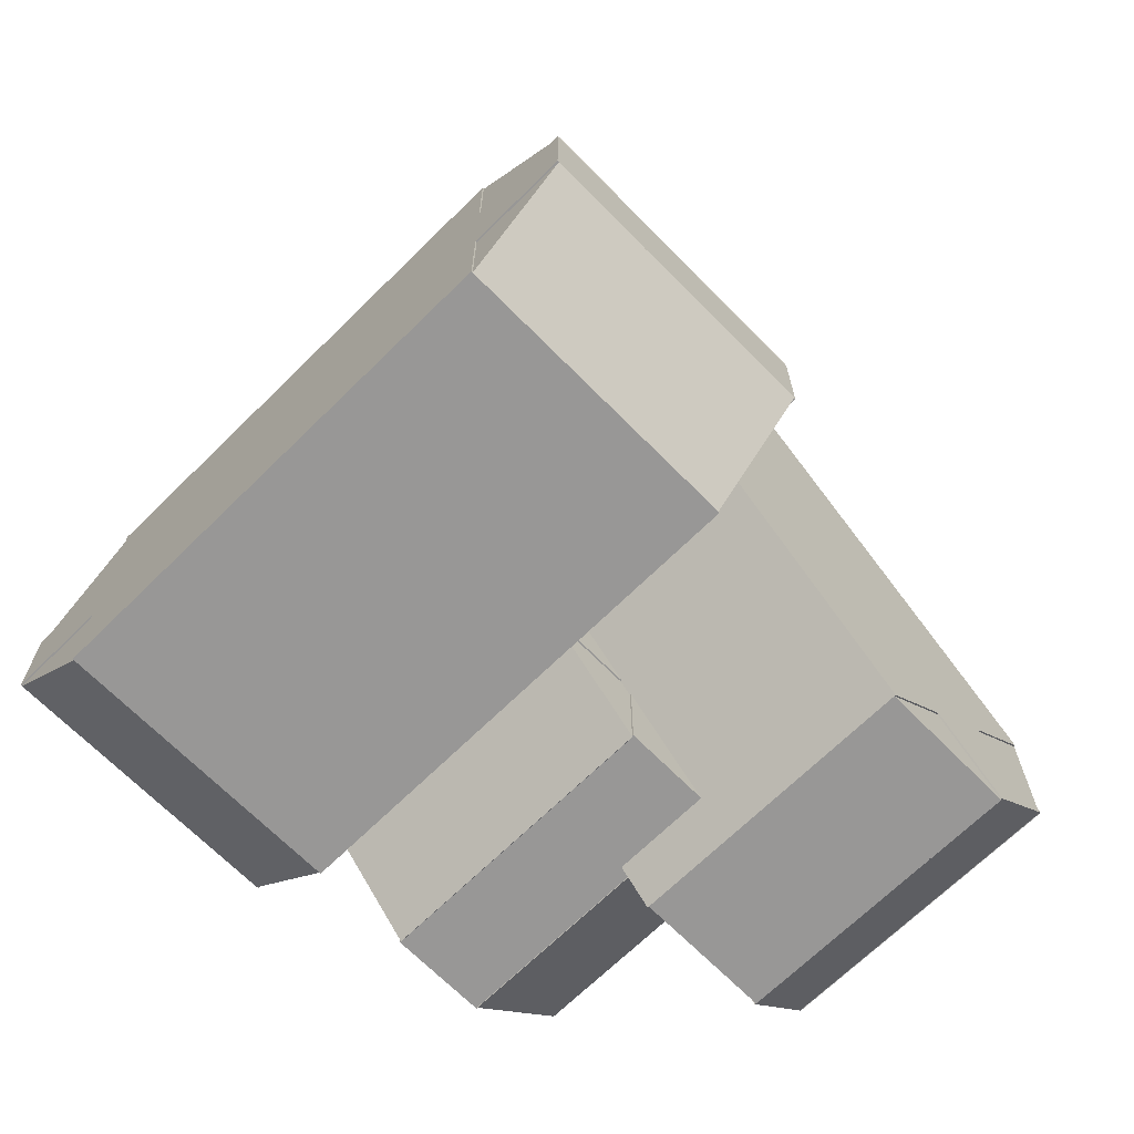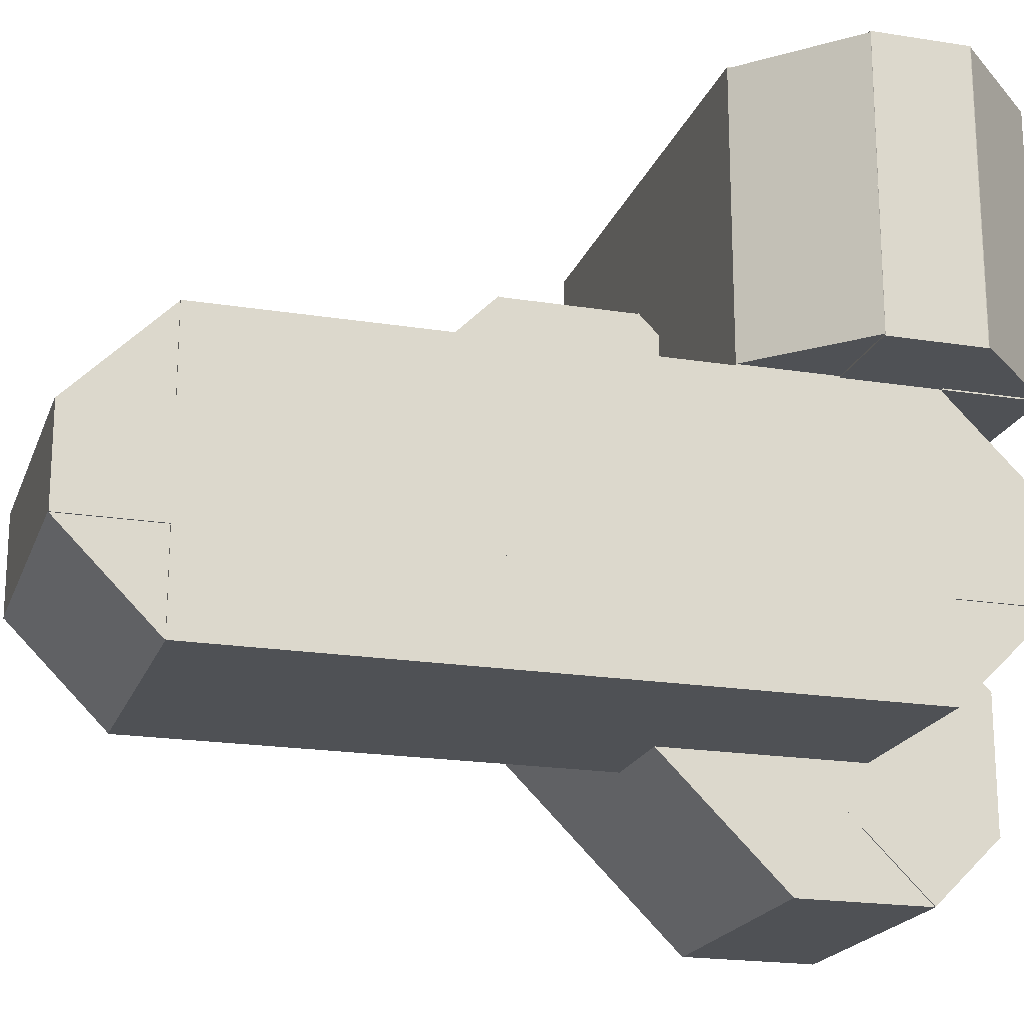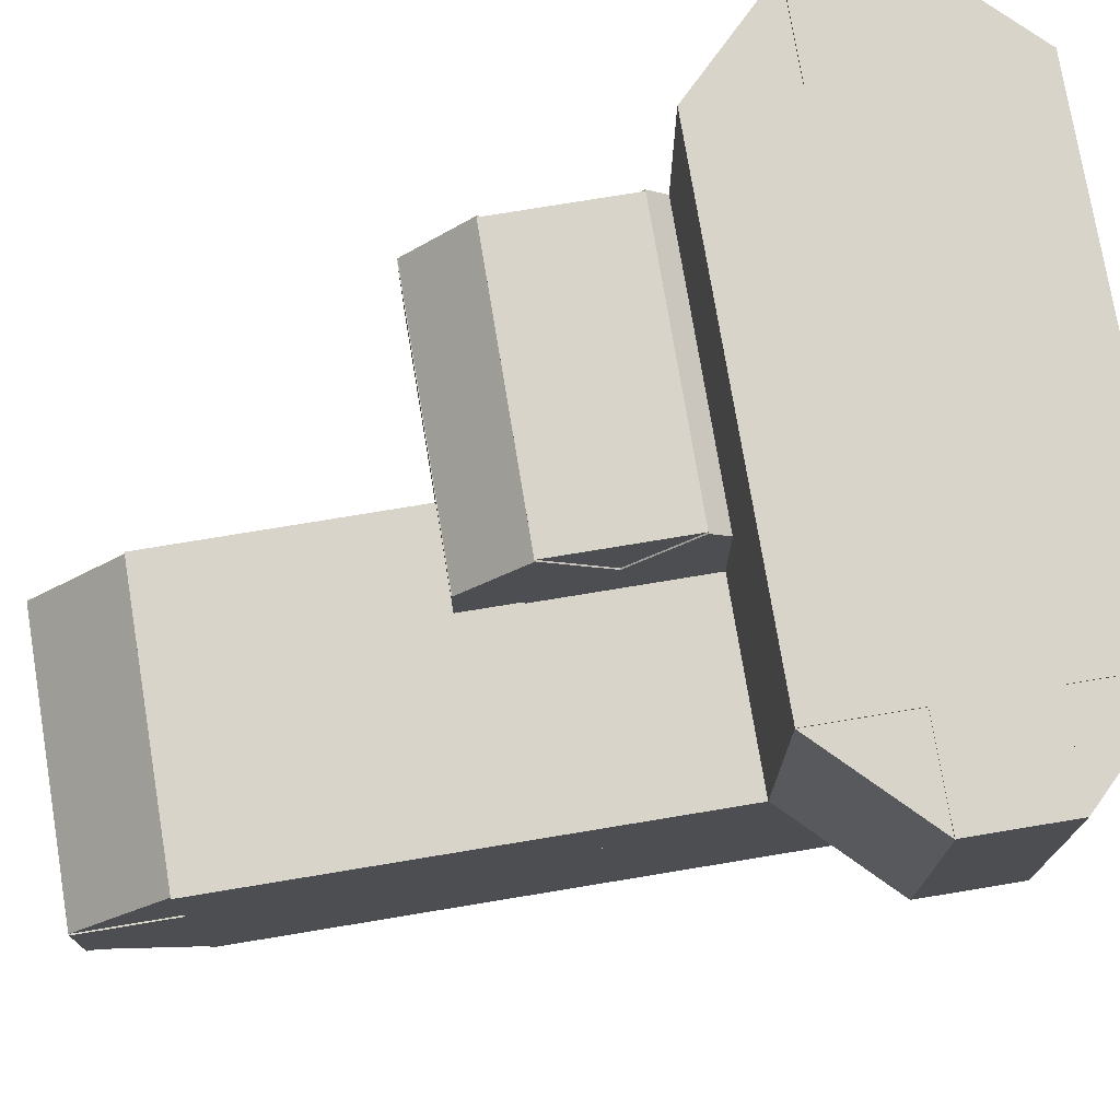
<metadata>
{"format":"obj","ext":"obj","renderer":"f3d","projection":"perspective","resolution":1024,"background":"white","views":[{"elev":-68.3,"azim":44.6,"up":"+Y"},{"elev":-19.8,"azim":-106.6,"up":"+Z"},{"elev":75.2,"azim":-99.4,"up":"+Z"}]}
</metadata>
<code>
v 0.2188 0.125 0.2188
v -0.2188 0.125 0.2188
v -0.2188 0.0625 0.2188
v 0.2188 0.0625 0.2188
v -0.2188 0.125 0.03125
v 0.2188 0.125 0.03125
v 0.2188 0.0625 0.03125
v -0.2188 0.0625 0.03125
v 0.2188 0.125 0.03125
v 0.2188 0.125 0.2188
v 0.2188 0.0625 0.2188
v 0.2188 0.0625 0.03125
v 0.2188 0.0625 0.2188
v -0.2188 0.0625 0.2188
v -0.2188 0.0625 0.03125
v 0.2188 0.0625 0.03125
v -0.2188 0.125 0.2188
v -0.2188 0.125 0.03125
v -0.2188 0.0625 0.03125
v -0.2188 0.0625 0.2188
v 0.2188 0.125 0.03125
v -0.2188 0.125 0.03125
v -0.2188 0.125 0.2188
v 0.2188 0.125 0.2188
f 1 3 4
f 1 2 3
f 5 7 8
f 5 6 7
f 9 11 12
f 9 10 11
f 13 15 16
f 13 14 15
f 17 19 20
f 17 18 19
f 21 23 24
f 21 22 23
v 0.1562 0.1875 0.2188
v -0.1562 0.1875 0.2188
v -0.1562 0.125 0.2188
v 0.1562 0.125 0.2188
v -0.1562 0.1875 0.03125
v 0.1562 0.1875 0.03125
v 0.1562 0.125 0.03125
v -0.1562 0.125 0.03125
v 0.1562 0.1875 0.03125
v 0.1562 0.1875 0.2188
v 0.1562 0.125 0.2188
v 0.1562 0.125 0.03125
v 0.1562 0.125 0.2188
v -0.1562 0.125 0.2188
v -0.1562 0.125 0.03125
v 0.1562 0.125 0.03125
v -0.1562 0.1875 0.2188
v -0.1562 0.1875 0.03125
v -0.1562 0.125 0.03125
v -0.1562 0.125 0.2188
v 0.1562 0.1875 0.03125
v -0.1562 0.1875 0.03125
v -0.1562 0.1875 0.2188
v 0.1562 0.1875 0.2188
f 25 27 28
f 25 26 27
f 29 31 32
f 29 30 31
f 33 35 36
f 33 34 35
f 37 39 40
f 37 38 39
f 41 43 44
f 41 42 43
f 45 47 48
f 45 46 47
v 0.219 0.1247 0.2178
v 0.1562 0.1875 0.2178
v 0.1121 0.1433 0.2178
v 0.1748 0.08055 0.2178
v 0.1562 0.1875 0.03219
v 0.219 0.1247 0.03219
v 0.1748 0.08055 0.03219
v 0.1121 0.1433 0.03219
v 0.219 0.1247 0.03219
v 0.219 0.1247 0.2178
v 0.1748 0.08055 0.2178
v 0.1748 0.08055 0.03219
v 0.1748 0.08055 0.2178
v 0.1121 0.1433 0.2178
v 0.1121 0.1433 0.03219
v 0.1748 0.08055 0.03219
v 0.1562 0.1875 0.2178
v 0.1562 0.1875 0.03219
v 0.1121 0.1433 0.03219
v 0.1121 0.1433 0.2178
v 0.219 0.1247 0.03219
v 0.1562 0.1875 0.03219
v 0.1562 0.1875 0.2178
v 0.219 0.1247 0.2178
f 49 51 52
f 49 50 51
f 53 55 56
f 53 54 55
f 57 59 60
f 57 58 59
f 61 63 64
f 61 62 63
f 65 67 68
f 65 66 67
f 69 71 72
f 69 70 71
v -0.1562 0.1875 0.2178
v -0.219 0.1247 0.2178
v -0.1748 0.08055 0.2178
v -0.1121 0.1433 0.2178
v -0.219 0.1247 0.03219
v -0.1562 0.1875 0.03219
v -0.1121 0.1433 0.03219
v -0.1748 0.08055 0.03219
v -0.1562 0.1875 0.03219
v -0.1562 0.1875 0.2178
v -0.1121 0.1433 0.2178
v -0.1121 0.1433 0.03219
v -0.1121 0.1433 0.2178
v -0.1748 0.08055 0.2178
v -0.1748 0.08055 0.03219
v -0.1121 0.1433 0.03219
v -0.219 0.1247 0.2178
v -0.219 0.1247 0.03219
v -0.1748 0.08055 0.03219
v -0.1748 0.08055 0.2178
v -0.1562 0.1875 0.03219
v -0.219 0.1247 0.03219
v -0.219 0.1247 0.2178
v -0.1562 0.1875 0.2178
f 73 75 76
f 73 74 75
f 77 79 80
f 77 78 79
f 81 83 84
f 81 82 83
f 85 87 88
f 85 86 87
f 89 91 92
f 89 90 91
f 93 95 96
f 93 94 95
v 0.1562 -1.366e-08 0.03125
v -0.1562 1.366e-08 0.03125
v -0.1562 0.0625 0.03125
v 0.1562 0.0625 0.03125
v -0.1562 1.366e-08 0.2188
v 0.1562 -1.366e-08 0.2188
v 0.1562 0.0625 0.2188
v -0.1562 0.0625 0.2188
v 0.1562 -1.366e-08 0.2188
v 0.1562 -1.366e-08 0.03125
v 0.1562 0.0625 0.03125
v 0.1562 0.0625 0.2188
v 0.1562 0.0625 0.03125
v -0.1562 0.0625 0.03125
v -0.1562 0.0625 0.2188
v 0.1562 0.0625 0.2188
v -0.1562 1.366e-08 0.03125
v -0.1562 1.366e-08 0.2188
v -0.1562 0.0625 0.2188
v -0.1562 0.0625 0.03125
v 0.1562 -1.366e-08 0.2188
v -0.1562 1.366e-08 0.2188
v -0.1562 1.366e-08 0.03125
v 0.1562 -1.366e-08 0.03125
f 97 99 100
f 97 98 99
f 101 103 104
f 101 102 103
f 105 107 108
f 105 106 107
f 109 111 112
f 109 110 111
f 113 115 116
f 113 114 115
f 117 119 120
f 117 118 119
v 0.219 0.06276 0.03219
v 0.1562 -1.676e-08 0.03219
v 0.1121 0.04419 0.03219
v 0.1748 0.1069 0.03219
v 0.1562 -1.676e-08 0.2178
v 0.219 0.06276 0.2178
v 0.1748 0.1069 0.2178
v 0.1121 0.04419 0.2178
v 0.219 0.06276 0.2178
v 0.219 0.06276 0.03219
v 0.1748 0.1069 0.03219
v 0.1748 0.1069 0.2178
v 0.1748 0.1069 0.03219
v 0.1121 0.04419 0.03219
v 0.1121 0.04419 0.2178
v 0.1748 0.1069 0.2178
v 0.1562 -1.676e-08 0.03219
v 0.1562 -1.676e-08 0.2178
v 0.1121 0.04419 0.2178
v 0.1121 0.04419 0.03219
v 0.219 0.06276 0.2178
v 0.1562 -1.676e-08 0.2178
v 0.1562 -1.676e-08 0.03219
v 0.219 0.06276 0.03219
f 121 123 124
f 121 122 123
f 125 127 128
f 125 126 127
f 129 131 132
f 129 130 131
f 133 135 136
f 133 134 135
f 137 139 140
f 137 138 139
f 141 143 144
f 141 142 143
v -0.1562 1.304e-08 0.03219
v -0.219 0.06276 0.03219
v -0.1748 0.1069 0.03219
v -0.1121 0.04419 0.03219
v -0.219 0.06276 0.2178
v -0.1562 1.304e-08 0.2178
v -0.1121 0.04419 0.2178
v -0.1748 0.1069 0.2178
v -0.1562 1.304e-08 0.2178
v -0.1562 1.304e-08 0.03219
v -0.1121 0.04419 0.03219
v -0.1121 0.04419 0.2178
v -0.1121 0.04419 0.03219
v -0.1748 0.1069 0.03219
v -0.1748 0.1069 0.2178
v -0.1121 0.04419 0.2178
v -0.219 0.06276 0.03219
v -0.219 0.06276 0.2178
v -0.1748 0.1069 0.2178
v -0.1748 0.1069 0.03219
v -0.1562 1.304e-08 0.2178
v -0.219 0.06276 0.2178
v -0.219 0.06276 0.03219
v -0.1562 1.304e-08 0.03219
f 145 147 148
f 145 146 147
f 149 151 152
f 149 150 151
f 153 155 156
f 153 154 155
f 157 159 160
f 157 158 159
f 161 163 164
f 161 162 163
f 165 167 168
f 165 166 167
v 0.03125 0.5625 -0.03125
v 0.03125 5.96e-08 -0.03125
v 0.03125 2.98e-08 -0.09375
v 0.03125 0.5625 -0.09375
v -0.1563 1.043e-07 -0.03125
v -0.1562 0.5625 -0.03125
v -0.1562 0.5625 -0.09375
v -0.1563 7.451e-08 -0.09375
v -0.1562 0.5625 -0.03125
v 0.03125 0.5625 -0.03125
v 0.03125 0.5625 -0.09375
v -0.1562 0.5625 -0.09375
v 0.03125 0.5625 -0.09375
v 0.03125 2.98e-08 -0.09375
v -0.1563 7.451e-08 -0.09375
v -0.1562 0.5625 -0.09375
v 0.03125 5.96e-08 -0.03125
v -0.1563 1.043e-07 -0.03125
v -0.1563 7.451e-08 -0.09375
v 0.03125 2.98e-08 -0.09375
v -0.1562 0.5625 -0.03125
v -0.1563 1.043e-07 -0.03125
v 0.03125 5.96e-08 -0.03125
v 0.03125 0.5625 -0.03125
f 169 171 172
f 169 170 171
f 173 175 176
f 173 174 175
f 177 179 180
f 177 178 179
f 181 183 184
f 181 182 183
f 185 187 188
f 185 186 187
f 189 191 192
f 189 190 191
v 0.03125 0.5 0.03125
v 0.03125 0.0625 0.03125
v 0.03125 0.0625 -0.03125
v 0.03125 0.5 -0.03125
v -0.1563 0.0625 0.03125
v -0.1562 0.5 0.03125
v -0.1562 0.5 -0.03125
v -0.1563 0.0625 -0.03125
v -0.1562 0.5 0.03125
v 0.03125 0.5 0.03125
v 0.03125 0.5 -0.03125
v -0.1562 0.5 -0.03125
v 0.03125 0.5 -0.03125
v 0.03125 0.0625 -0.03125
v -0.1563 0.0625 -0.03125
v -0.1562 0.5 -0.03125
v 0.03125 0.0625 0.03125
v -0.1563 0.0625 0.03125
v -0.1563 0.0625 -0.03125
v 0.03125 0.0625 -0.03125
v -0.1562 0.5 0.03125
v -0.1563 0.0625 0.03125
v 0.03125 0.0625 0.03125
v 0.03125 0.5 0.03125
f 193 195 196
f 193 194 195
f 197 199 200
f 197 198 199
f 201 203 204
f 201 202 203
f 205 207 208
f 205 206 207
f 209 211 212
f 209 210 211
f 213 215 216
f 213 214 215
v 0.03031 0.5628 -0.03151
v 0.03031 0.5 0.03125
v 0.03031 0.4558 -0.01294
v 0.03031 0.5186 -0.0757
v -0.1553 0.5 0.03125
v -0.1553 0.5628 -0.03151
v -0.1553 0.5186 -0.0757
v -0.1553 0.4558 -0.01294
v -0.1553 0.5628 -0.03151
v 0.03031 0.5628 -0.03151
v 0.03031 0.5186 -0.0757
v -0.1553 0.5186 -0.0757
v 0.03031 0.5186 -0.0757
v 0.03031 0.4558 -0.01294
v -0.1553 0.4558 -0.01294
v -0.1553 0.5186 -0.0757
v 0.03031 0.5 0.03125
v -0.1553 0.5 0.03125
v -0.1553 0.4558 -0.01294
v 0.03031 0.4558 -0.01294
v -0.1553 0.5628 -0.03151
v -0.1553 0.5 0.03125
v 0.03031 0.5 0.03125
v 0.03031 0.5628 -0.03151
f 217 219 220
f 217 218 219
f 221 223 224
f 221 222 223
f 225 227 228
f 225 226 227
f 229 231 232
f 229 230 231
f 233 235 236
f 233 234 235
f 237 239 240
f 237 238 239
v 0.03031 0.0625 0.03125
v 0.03031 -0.0002557 -0.03151
v 0.03031 0.04394 -0.0757
v 0.03031 0.1067 -0.01294
v -0.1553 -0.0002556 -0.03151
v -0.1553 0.0625 0.03125
v -0.1553 0.1067 -0.01294
v -0.1553 0.04394 -0.0757
v -0.1553 0.0625 0.03125
v 0.03031 0.0625 0.03125
v 0.03031 0.1067 -0.01294
v -0.1553 0.1067 -0.01294
v 0.03031 0.1067 -0.01294
v 0.03031 0.04394 -0.0757
v -0.1553 0.04394 -0.0757
v -0.1553 0.1067 -0.01294
v 0.03031 -0.0002557 -0.03151
v -0.1553 -0.0002556 -0.03151
v -0.1553 0.04394 -0.0757
v 0.03031 0.04394 -0.0757
v -0.1553 0.0625 0.03125
v -0.1553 -0.0002556 -0.03151
v 0.03031 -0.0002557 -0.03151
v 0.03031 0.0625 0.03125
f 241 243 244
f 241 242 243
f 245 247 248
f 245 246 247
f 249 251 252
f 249 250 251
f 253 255 256
f 253 254 255
f 257 259 260
f 257 258 259
f 261 263 264
f 261 262 263
v -0.1562 0.5 -0.1563
v -0.1562 0.0625 -0.1562
v -0.1563 0.0625 -0.09375
v -0.1562 0.5 -0.09375
v 0.03125 0.0625 -0.1562
v 0.03125 0.5 -0.1562
v 0.03125 0.5 -0.09375
v 0.03125 0.0625 -0.09375
v 0.03125 0.5 -0.1562
v -0.1562 0.5 -0.1563
v -0.1562 0.5 -0.09375
v 0.03125 0.5 -0.09375
v -0.1562 0.5 -0.09375
v -0.1563 0.0625 -0.09375
v 0.03125 0.0625 -0.09375
v 0.03125 0.5 -0.09375
v -0.1562 0.0625 -0.1562
v 0.03125 0.0625 -0.1562
v 0.03125 0.0625 -0.09375
v -0.1563 0.0625 -0.09375
v 0.03125 0.5 -0.1562
v 0.03125 0.0625 -0.1562
v -0.1562 0.0625 -0.1562
v -0.1562 0.5 -0.1563
f 265 267 268
f 265 266 267
f 269 271 272
f 269 270 271
f 273 275 276
f 273 274 275
f 277 279 280
f 277 278 279
f 281 283 284
f 281 282 283
f 285 287 288
f 285 286 287
v -0.1553 0.5628 -0.09349
v -0.1553 0.5 -0.1563
v -0.1553 0.4558 -0.1121
v -0.1553 0.5186 -0.0493
v 0.03031 0.5 -0.1562
v 0.03031 0.5628 -0.09349
v 0.03031 0.5186 -0.0493
v 0.03031 0.4558 -0.1121
v 0.03031 0.5628 -0.09349
v -0.1553 0.5628 -0.09349
v -0.1553 0.5186 -0.0493
v 0.03031 0.5186 -0.0493
v -0.1553 0.5186 -0.0493
v -0.1553 0.4558 -0.1121
v 0.03031 0.4558 -0.1121
v 0.03031 0.5186 -0.0493
v -0.1553 0.5 -0.1563
v 0.03031 0.5 -0.1562
v 0.03031 0.4558 -0.1121
v -0.1553 0.4558 -0.1121
v 0.03031 0.5628 -0.09349
v 0.03031 0.5 -0.1562
v -0.1553 0.5 -0.1563
v -0.1553 0.5628 -0.09349
f 289 291 292
f 289 290 291
f 293 295 296
f 293 294 295
f 297 299 300
f 297 298 299
f 301 303 304
f 301 302 303
f 305 307 308
f 305 306 307
f 309 311 312
f 309 310 311
v -0.1553 0.0625 -0.1562
v -0.1553 -0.0002556 -0.09349
v -0.1553 0.04394 -0.0493
v -0.1553 0.1067 -0.1121
v 0.03031 -0.0002557 -0.09349
v 0.03031 0.0625 -0.1562
v 0.03031 0.1067 -0.1121
v 0.03031 0.04394 -0.0493
v 0.03031 0.0625 -0.1562
v -0.1553 0.0625 -0.1562
v -0.1553 0.1067 -0.1121
v 0.03031 0.1067 -0.1121
v -0.1553 0.1067 -0.1121
v -0.1553 0.04394 -0.0493
v 0.03031 0.04394 -0.0493
v 0.03031 0.1067 -0.1121
v -0.1553 -0.0002556 -0.09349
v 0.03031 -0.0002557 -0.09349
v 0.03031 0.04394 -0.0493
v -0.1553 0.04394 -0.0493
v 0.03031 0.0625 -0.1562
v 0.03031 -0.0002557 -0.09349
v -0.1553 -0.0002556 -0.09349
v -0.1553 0.0625 -0.1562
f 313 315 316
f 313 314 315
f 317 319 320
f 317 318 319
f 321 323 324
f 321 322 323
f 325 327 328
f 325 326 327
f 329 331 332
f 329 330 331
f 333 335 336
f 333 334 335
v -0.03125 0.333 0.07008
v -0.03125 0.02367 -0.2393
v -0.03125 -0.02053 -0.1951
v -0.03125 0.2888 0.1143
v 0.1562 0.02367 -0.2393
v 0.1562 0.333 0.07008
v 0.1562 0.2888 0.1143
v 0.1562 -0.02053 -0.1951
v 0.1562 0.333 0.07008
v -0.03125 0.333 0.07008
v -0.03125 0.2888 0.1143
v 0.1562 0.2888 0.1143
v -0.03125 0.2888 0.1143
v -0.03125 -0.02053 -0.1951
v 0.1562 -0.02053 -0.1951
v 0.1562 0.2888 0.1143
v -0.03125 0.02367 -0.2393
v 0.1562 0.02367 -0.2393
v 0.1562 -0.02053 -0.1951
v -0.03125 -0.02053 -0.1951
v 0.1562 0.333 0.07008
v 0.1562 0.02367 -0.2393
v -0.03125 0.02367 -0.2393
v -0.03125 0.333 0.07008
f 337 339 340
f 337 338 339
f 341 343 344
f 341 342 343
f 345 347 348
f 345 346 347
f 349 351 352
f 349 350 351
f 353 355 356
f 353 354 355
f 357 359 360
f 357 358 359
v -0.03125 0.333 -0.01831
v -0.03125 0.1121 -0.2393
v -0.03125 0.06786 -0.1951
v -0.03125 0.2888 0.02589
v 0.1562 0.1121 -0.2393
v 0.1562 0.333 -0.01831
v 0.1562 0.2888 0.02589
v 0.1562 0.06786 -0.1951
v 0.1562 0.333 -0.01831
v -0.03125 0.333 -0.01831
v -0.03125 0.2888 0.02589
v 0.1562 0.2888 0.02589
v -0.03125 0.2888 0.02589
v -0.03125 0.06786 -0.1951
v 0.1562 0.06786 -0.1951
v 0.1562 0.2888 0.02589
v -0.03125 0.1121 -0.2393
v 0.1562 0.1121 -0.2393
v 0.1562 0.06786 -0.1951
v -0.03125 0.06786 -0.1951
v 0.1562 0.333 -0.01831
v 0.1562 0.1121 -0.2393
v -0.03125 0.1121 -0.2393
v -0.03125 0.333 -0.01831
f 361 363 364
f 361 362 363
f 365 367 368
f 365 366 367
f 369 371 372
f 369 370 371
f 373 375 376
f 373 374 375
f 377 379 380
f 377 378 379
f 381 383 384
f 381 382 383
v -0.03031 0.333 0.07044
v -0.03031 0.333 -0.01831
v -0.03031 0.2705 -0.01831
v -0.03031 0.2705 0.07044
v 0.1553 0.333 -0.01831
v 0.1553 0.333 0.07044
v 0.1553 0.2705 0.07044
v 0.1553 0.2705 -0.01831
v 0.1553 0.333 0.07044
v -0.03031 0.333 0.07044
v -0.03031 0.2705 0.07044
v 0.1553 0.2705 0.07044
v -0.03031 0.2705 0.07044
v -0.03031 0.2705 -0.01831
v 0.1553 0.2705 -0.01831
v 0.1553 0.2705 0.07044
v -0.03031 0.333 -0.01831
v 0.1553 0.333 -0.01831
v 0.1553 0.2705 -0.01831
v -0.03031 0.2705 -0.01831
v 0.1553 0.333 0.07044
v 0.1553 0.333 -0.01831
v -0.03031 0.333 -0.01831
v -0.03031 0.333 0.07044
f 385 387 388
f 385 386 387
f 389 391 392
f 389 390 391
f 393 395 396
f 393 394 395
f 397 399 400
f 397 398 399
f 401 403 404
f 401 402 403
f 405 407 408
f 405 406 407
v -0.03031 0.1121 -0.2393
v -0.03031 0.02331 -0.2393
v -0.03031 0.02331 -0.1768
v -0.03031 0.1121 -0.1768
v 0.1553 0.02331 -0.2393
v 0.1553 0.1121 -0.2393
v 0.1553 0.1121 -0.1768
v 0.1553 0.02331 -0.1768
v 0.1553 0.1121 -0.2393
v -0.03031 0.1121 -0.2393
v -0.03031 0.1121 -0.1768
v 0.1553 0.1121 -0.1768
v -0.03031 0.1121 -0.1768
v -0.03031 0.02331 -0.1768
v 0.1553 0.02331 -0.1768
v 0.1553 0.1121 -0.1768
v -0.03031 0.02331 -0.2393
v 0.1553 0.02331 -0.2393
v 0.1553 0.02331 -0.1768
v -0.03031 0.02331 -0.1768
v 0.1553 0.1121 -0.2393
v 0.1553 0.02331 -0.2393
v -0.03031 0.02331 -0.2393
v -0.03031 0.1121 -0.2393
f 409 411 412
f 409 410 411
f 413 415 416
f 413 414 415
f 417 419 420
f 417 418 419
f 421 423 424
f 421 422 423
f 425 427 428
f 425 426 427
f 429 431 432
f 429 430 431
v 0.1562 0.2004 0.1143
v 0.1562 -0.02053 -0.1067
v 0.1562 0.02367 -0.1509
v 0.1562 0.2446 0.07008
v -0.03125 -0.02053 -0.1067
v -0.03125 0.2004 0.1143
v -0.03125 0.2446 0.07008
v -0.03125 0.02367 -0.1509
v -0.03125 0.2004 0.1143
v 0.1562 0.2004 0.1143
v 0.1562 0.2446 0.07008
v -0.03125 0.2446 0.07008
v 0.1562 0.2446 0.07008
v 0.1562 0.02367 -0.1509
v -0.03125 0.02367 -0.1509
v -0.03125 0.2446 0.07008
v 0.1562 -0.02053 -0.1067
v -0.03125 -0.02053 -0.1067
v -0.03125 0.02367 -0.1509
v 0.1562 0.02367 -0.1509
v -0.03125 0.2004 0.1143
v -0.03125 -0.02053 -0.1067
v 0.1562 -0.02053 -0.1067
v 0.1562 0.2004 0.1143
f 433 435 436
f 433 434 435
f 437 439 440
f 437 438 439
f 441 443 444
f 441 442 443
f 445 447 448
f 445 446 447
f 449 451 452
f 449 450 451
f 453 455 456
f 453 454 455
v 0.1553 0.2892 0.1143
v 0.1553 0.2004 0.1143
v 0.1553 0.2004 0.05178
v 0.1553 0.2892 0.05178
v -0.03031 0.2004 0.1143
v -0.03031 0.2892 0.1143
v -0.03031 0.2892 0.05178
v -0.03031 0.2004 0.05178
v -0.03031 0.2892 0.1143
v 0.1553 0.2892 0.1143
v 0.1553 0.2892 0.05178
v -0.03031 0.2892 0.05178
v 0.1553 0.2892 0.05178
v 0.1553 0.2004 0.05178
v -0.03031 0.2004 0.05178
v -0.03031 0.2892 0.05178
v 0.1553 0.2004 0.1143
v -0.03031 0.2004 0.1143
v -0.03031 0.2004 0.05178
v 0.1553 0.2004 0.05178
v -0.03031 0.2892 0.1143
v -0.03031 0.2004 0.1143
v 0.1553 0.2004 0.1143
v 0.1553 0.2892 0.1143
f 457 459 460
f 457 458 459
f 461 463 464
f 461 462 463
f 465 467 468
f 465 466 467
f 469 471 472
f 469 470 471
f 473 475 476
f 473 474 475
f 477 479 480
f 477 478 479
v 0.1553 -0.02053 -0.1067
v 0.1553 -0.02053 -0.1954
v 0.1553 0.04197 -0.1954
v 0.1553 0.04197 -0.1067
v -0.03031 -0.02053 -0.1954
v -0.03031 -0.02053 -0.1067
v -0.03031 0.04197 -0.1067
v -0.03031 0.04197 -0.1954
v -0.03031 -0.02053 -0.1067
v 0.1553 -0.02053 -0.1067
v 0.1553 0.04197 -0.1067
v -0.03031 0.04197 -0.1067
v 0.1553 0.04197 -0.1067
v 0.1553 0.04197 -0.1954
v -0.03031 0.04197 -0.1954
v -0.03031 0.04197 -0.1067
v 0.1553 -0.02053 -0.1954
v -0.03031 -0.02053 -0.1954
v -0.03031 0.04197 -0.1954
v 0.1553 0.04197 -0.1954
v -0.03031 -0.02053 -0.1067
v -0.03031 -0.02053 -0.1954
v 0.1553 -0.02053 -0.1954
v 0.1553 -0.02053 -0.1067
f 481 483 484
f 481 482 483
f 485 487 488
f 485 486 487
f 489 491 492
f 489 490 491
f 493 495 496
f 493 494 495
f 497 499 500
f 497 498 499
f 501 503 504
f 501 502 503

</code>
